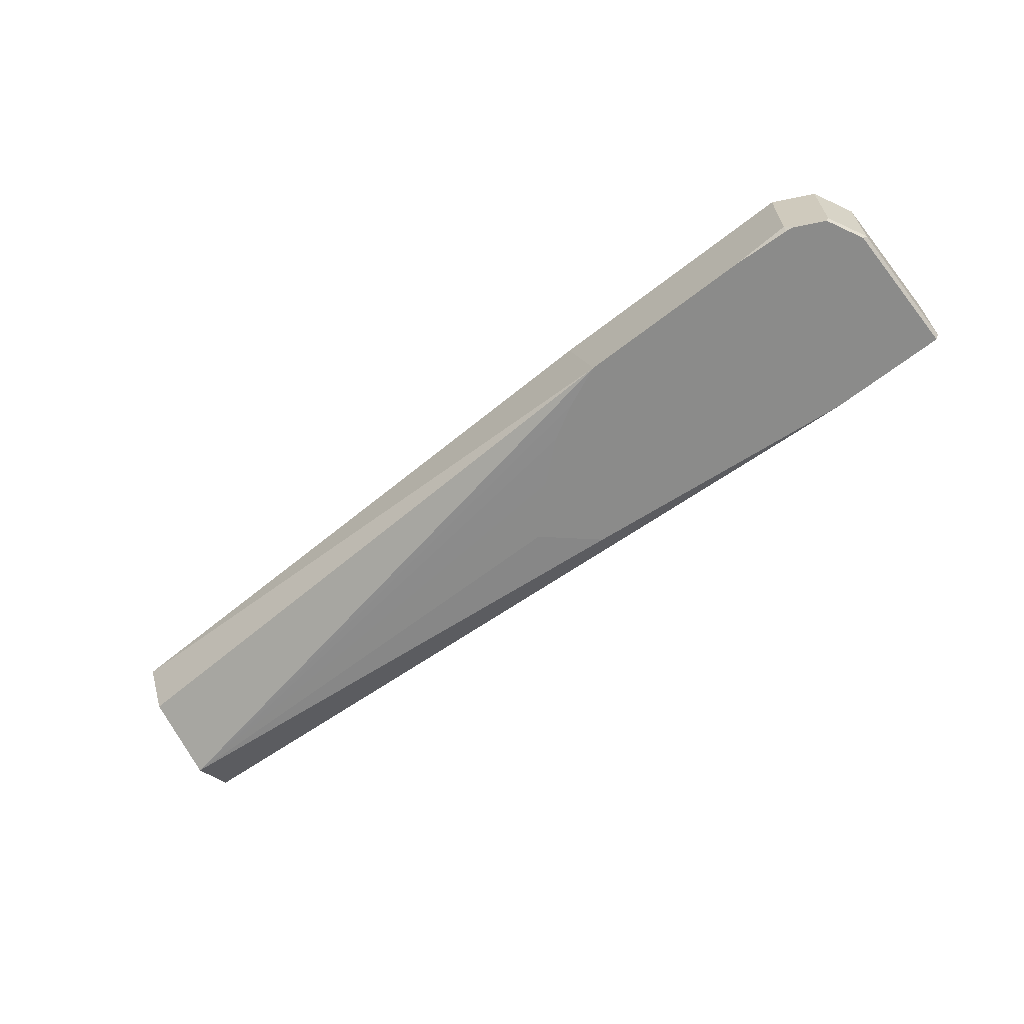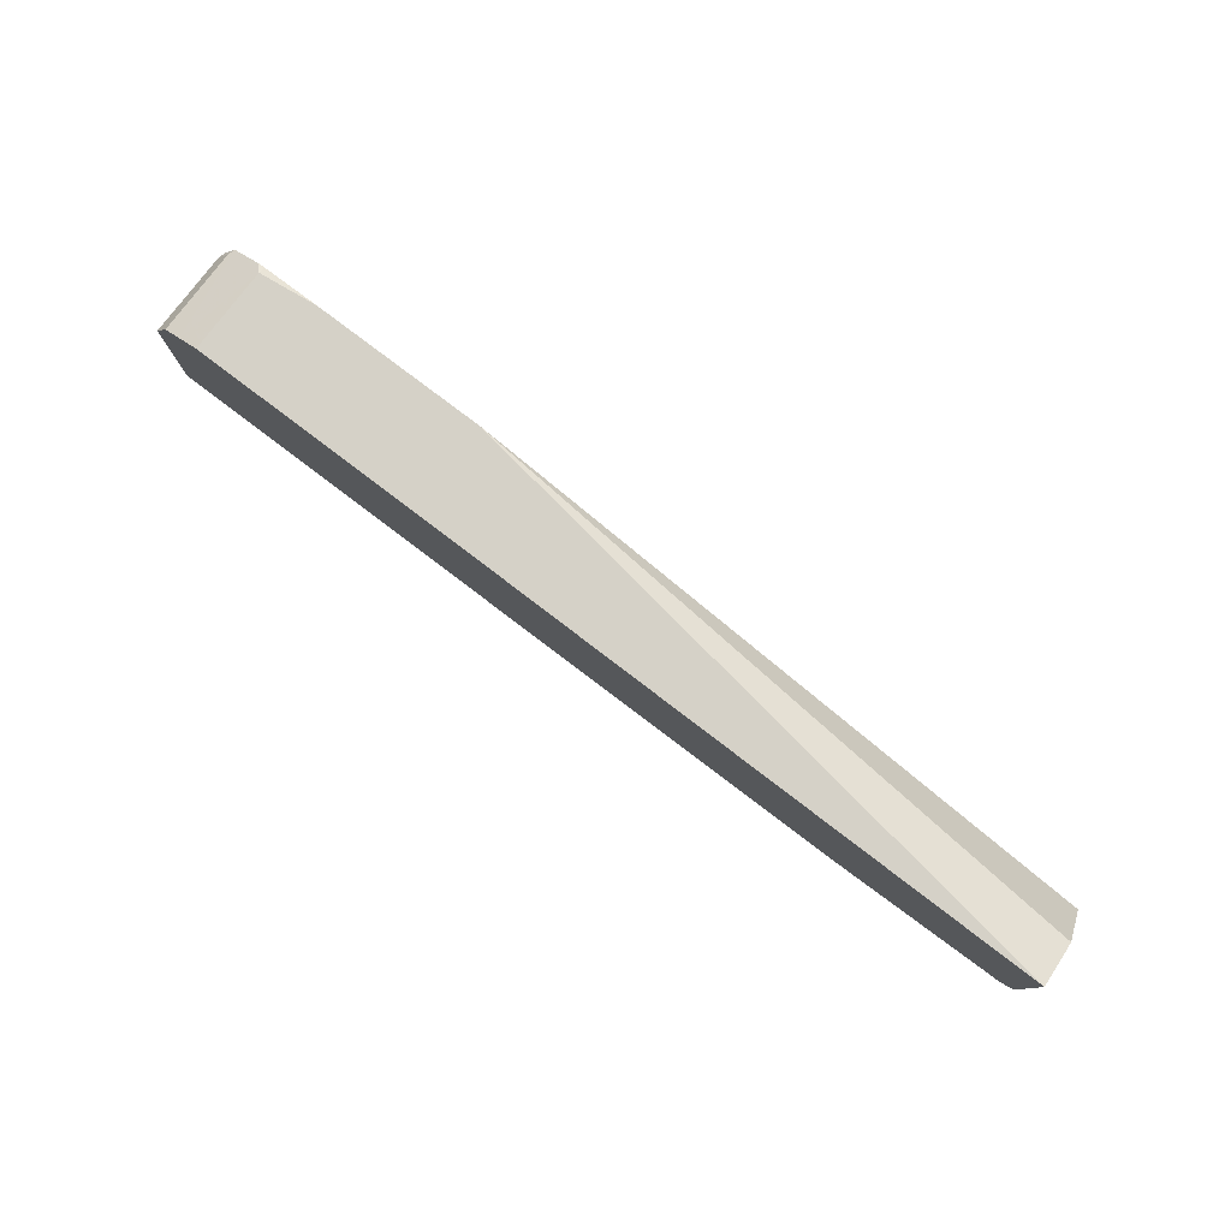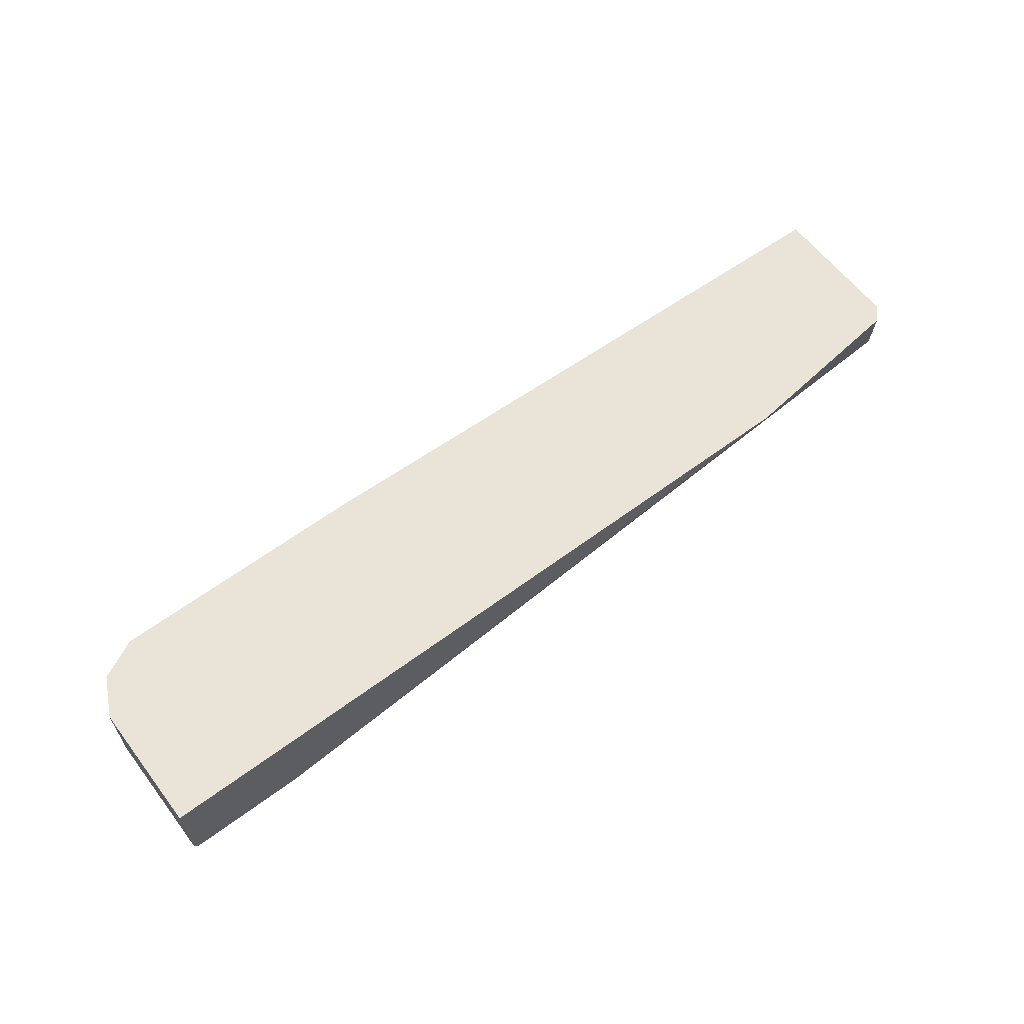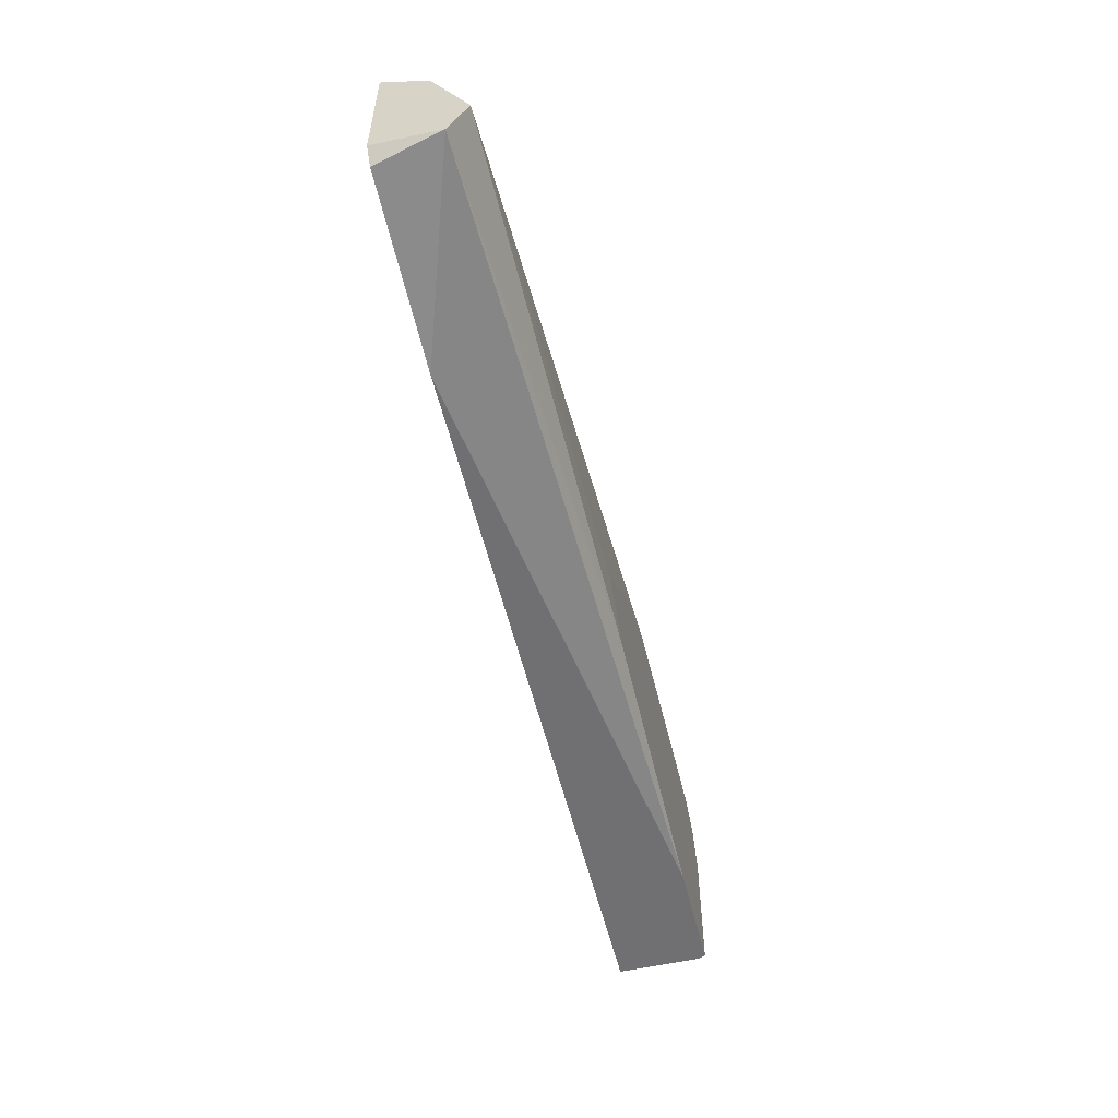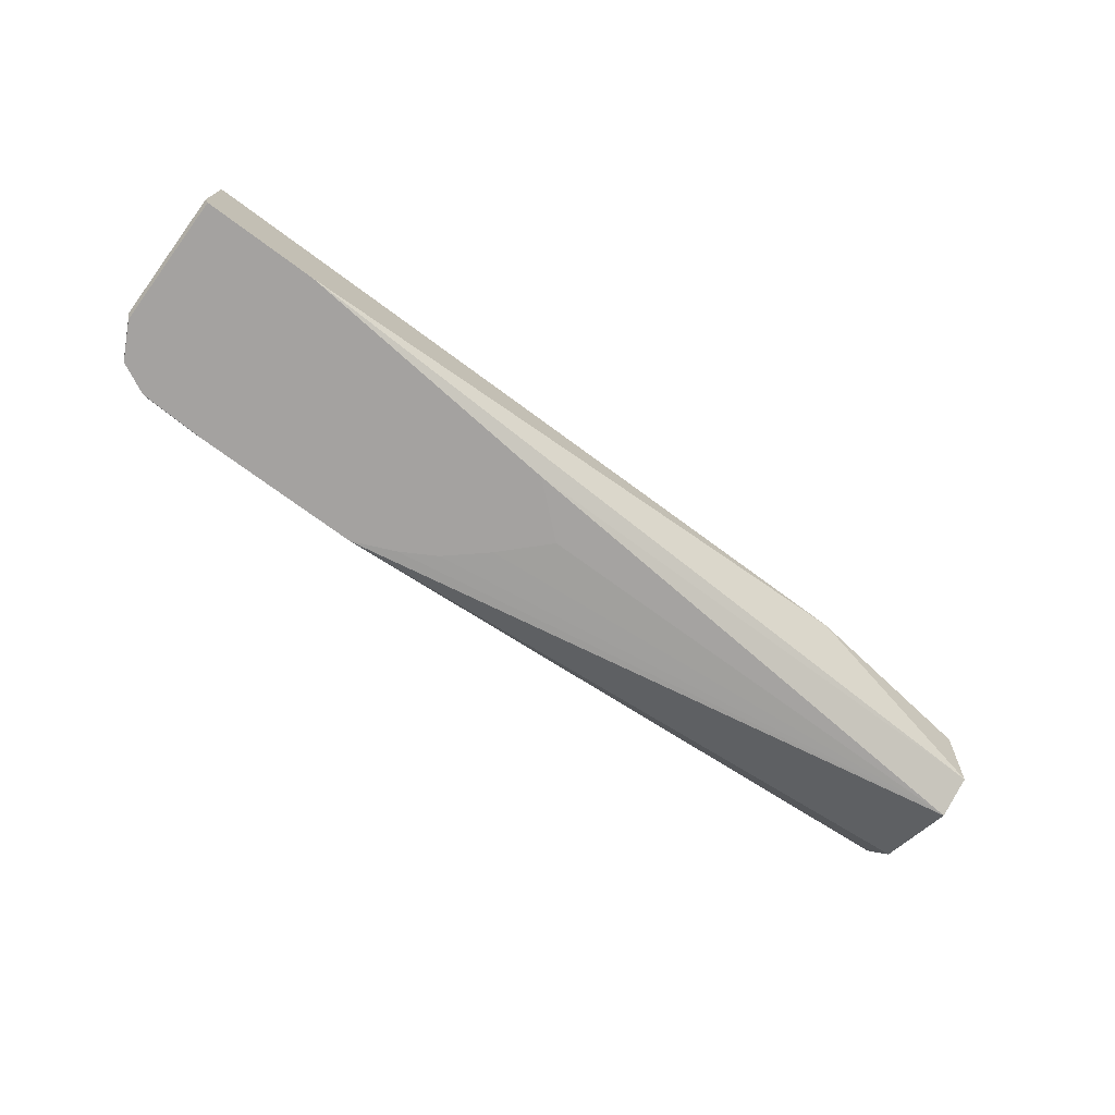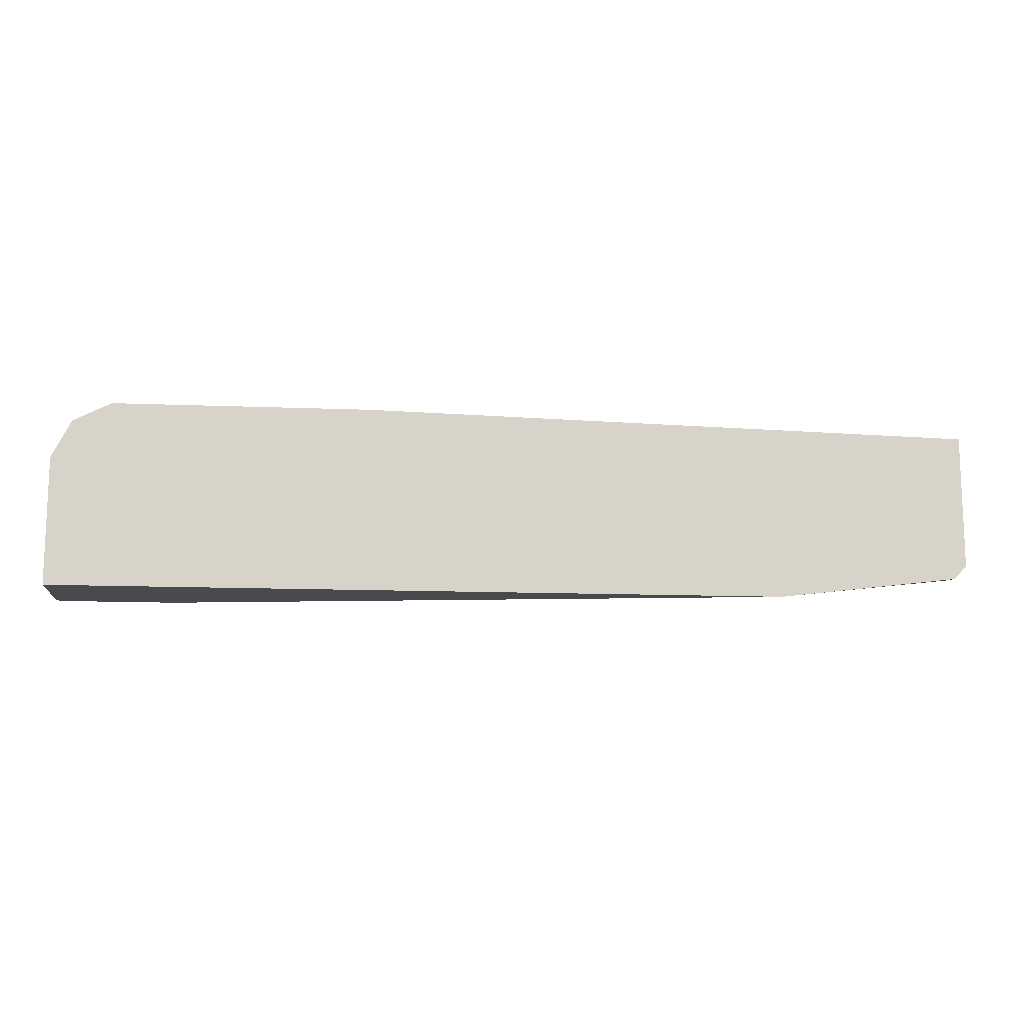
<metadata>
{"format":"obj","ext":"obj","renderer":"f3d","projection":"perspective","resolution":1024,"background":"white","views":[{"elev":-63.7,"azim":-141.7,"up":"+Z"},{"elev":79.1,"azim":37.2,"up":"+Y"},{"elev":61.2,"azim":-37.2,"up":"+Z"},{"elev":-55.0,"azim":103.5,"up":"+Y"},{"elev":-72.7,"azim":-36.5,"up":"+Z"},{"elev":-12.9,"azim":-5.3,"up":"+Y"}]}
</metadata>
<code>
v -0.269 0.8203 -0.01937
v -0.2853 0.8203 -0.0756
v -0.4279 0.8203 -0.01937
v 0.1119 0.8106 -0.01937
v -0.2594 0.8089 -0.0756
v -0.3923 0.8203 -0.0756
v 0.1119 0.8087 -0.02317
v 0.1119 0.8084 -0.02378
v 0.1119 0.7982 -0.04427
v 0.1119 0.7965 -0.04755
v 0.1119 0.7727 -0.05944
v 0.1119 0.7523 -0.06968
v 0.1119 0.749 -0.07132
v -0.4279 0.8203 -0.07132
v -0.4409 0.8138 -0.01937
v 0.1119 0.7271 -0.01937
v -0.2377 0.7965 -0.0756
v -0.4279 0.8187 -0.0756
v 0.1119 0.7391 -0.0664
v -0.2181 0.7216 -0.0756
v -0.1868 0.749 -0.0756
v -0.1945 0.7566 -0.0756
v -0.2137 0.7759 -0.0756
v -0.4322 0.8182 -0.0756
v -0.4503 0.8091 -0.0756
v -0.4517 0.8084 -0.01937
v 0.1043 0.7185 -0.01937
v 0.1119 0.7252 -0.05944
v -0.3902 0.705 -0.0756
v -0.4615 0.7868 -0.0756
v -0.4636 0.7846 -0.07132
v -0.4517 0.8084 -0.07132
v -0.4636 0.7846 -0.01937
v -0.008193 0.7052 -0.01937
v -0.3756 0.705 -0.01937
v -0.4615 0.705 -0.0756
v -0.4636 0.705 -0.07132
v -0.4636 0.705 -0.01937
f 14 24 25
f 14 18 24
f 13 23 17
f 13 22 23
f 13 21 22
f 31 38 33
f 13 20 21
f 5 13 17
f 6 18 14
f 4 12 11
f 4 8 7
f 4 9 8
f 4 10 9
f 4 11 10
f 14 25 15
f 13 19 20
f 15 25 26
f 27 34 28
f 19 28 20
f 4 13 12
f 31 37 38
f 30 37 31
f 30 36 37
f 29 34 35
f 29 37 36
f 29 38 37
f 29 35 38
f 28 34 29
f 26 31 33
f 26 32 31
f 25 32 26
f 25 31 32
f 25 30 31
f 20 28 29
f 16 27 28
f 4 19 13
f 2 18 6
f 4 16 28
f 2 5 17
f 1 4 2
f 1 16 4
f 1 27 16
f 1 34 27
f 1 35 34
f 2 17 23
f 1 38 35
f 1 26 33
f 1 15 26
f 1 3 15
f 1 14 3
f 4 28 19
f 1 2 6
f 1 33 38
f 2 23 22
f 1 6 14
f 2 21 20
f 2 22 21
f 2 13 5
f 2 12 13
f 2 11 12
f 2 10 11
f 2 9 10
f 2 8 9
f 3 14 15
f 2 4 7
f 2 24 18
f 2 25 24
f 2 30 25
f 2 36 30
f 2 29 36
f 2 7 8
f 2 20 29

</code>
